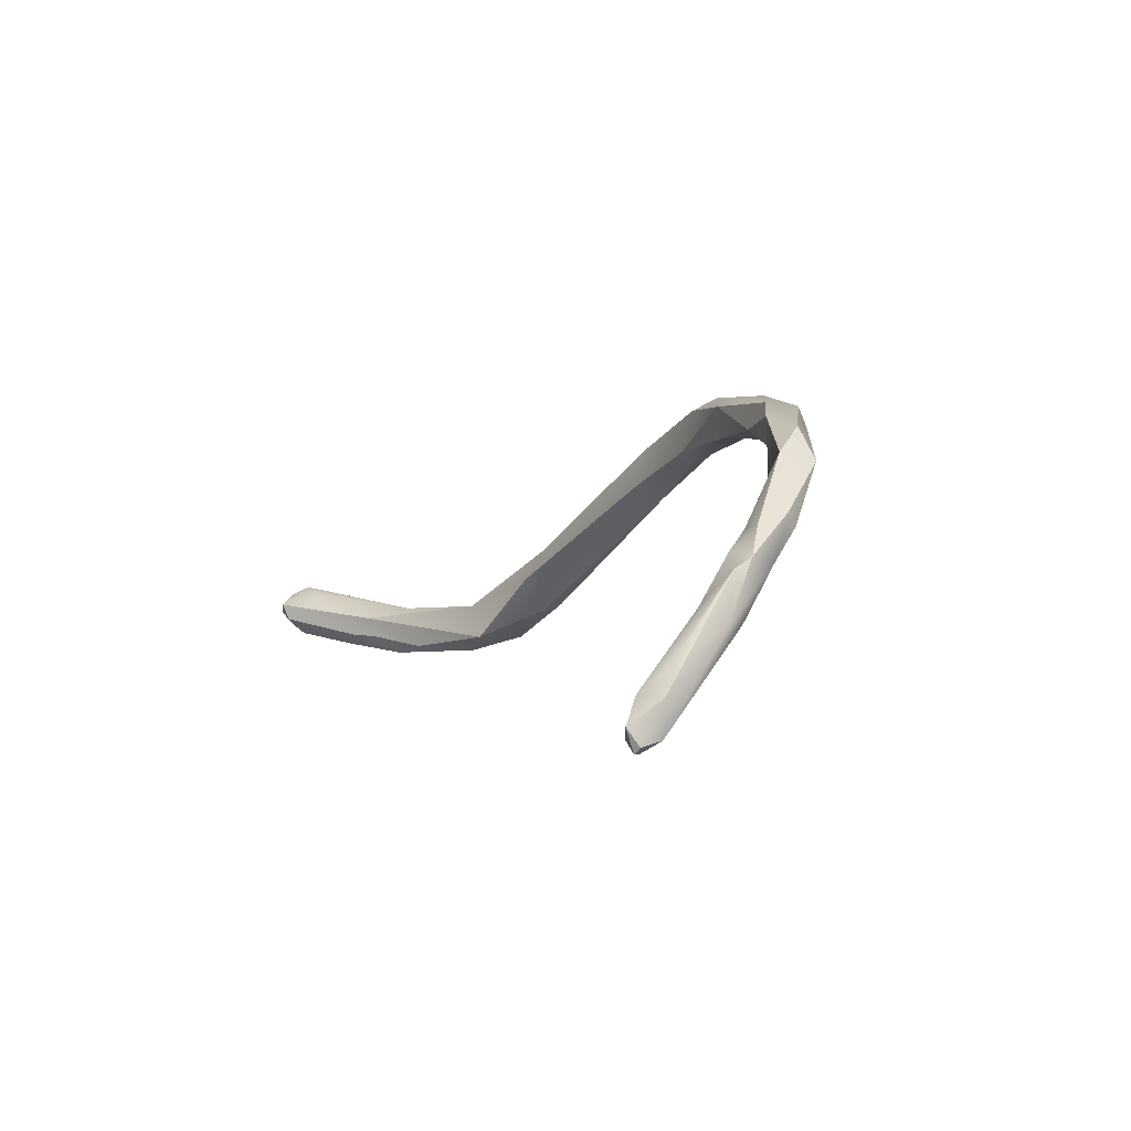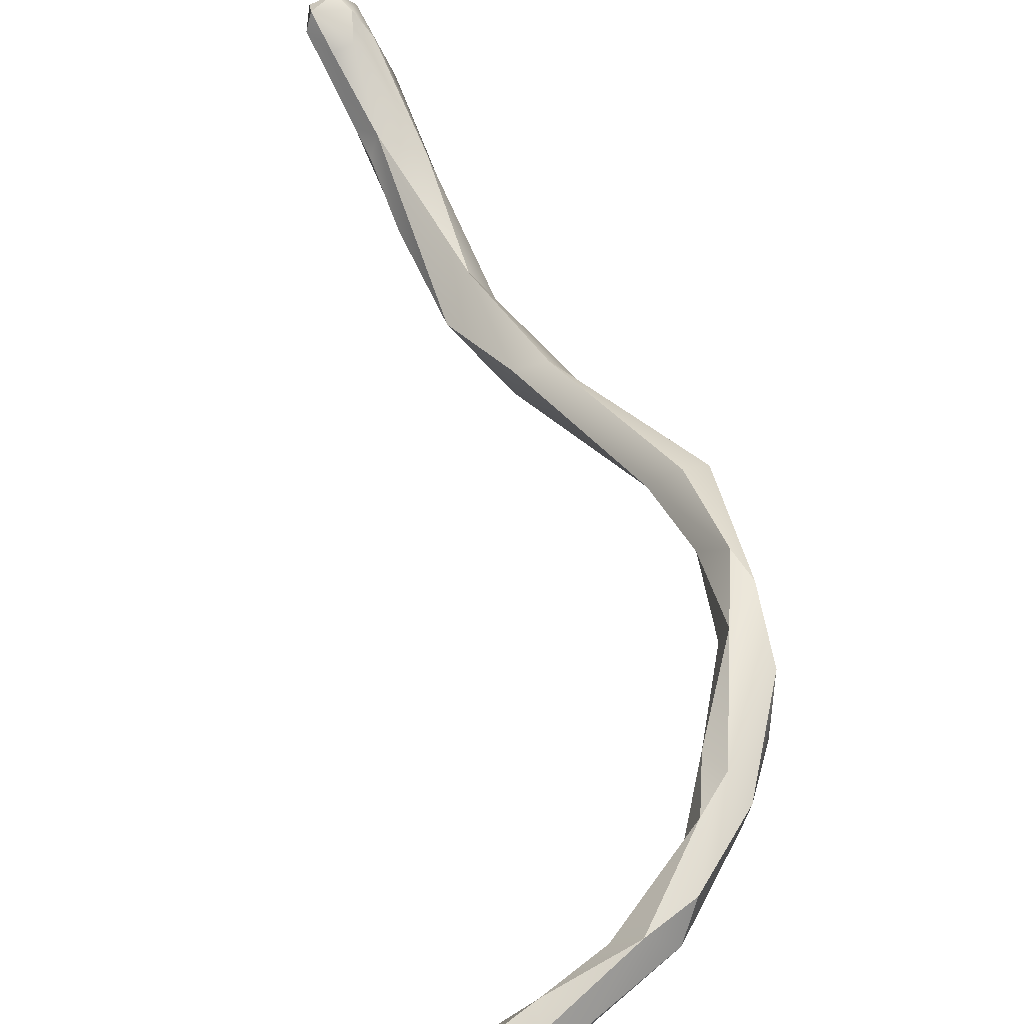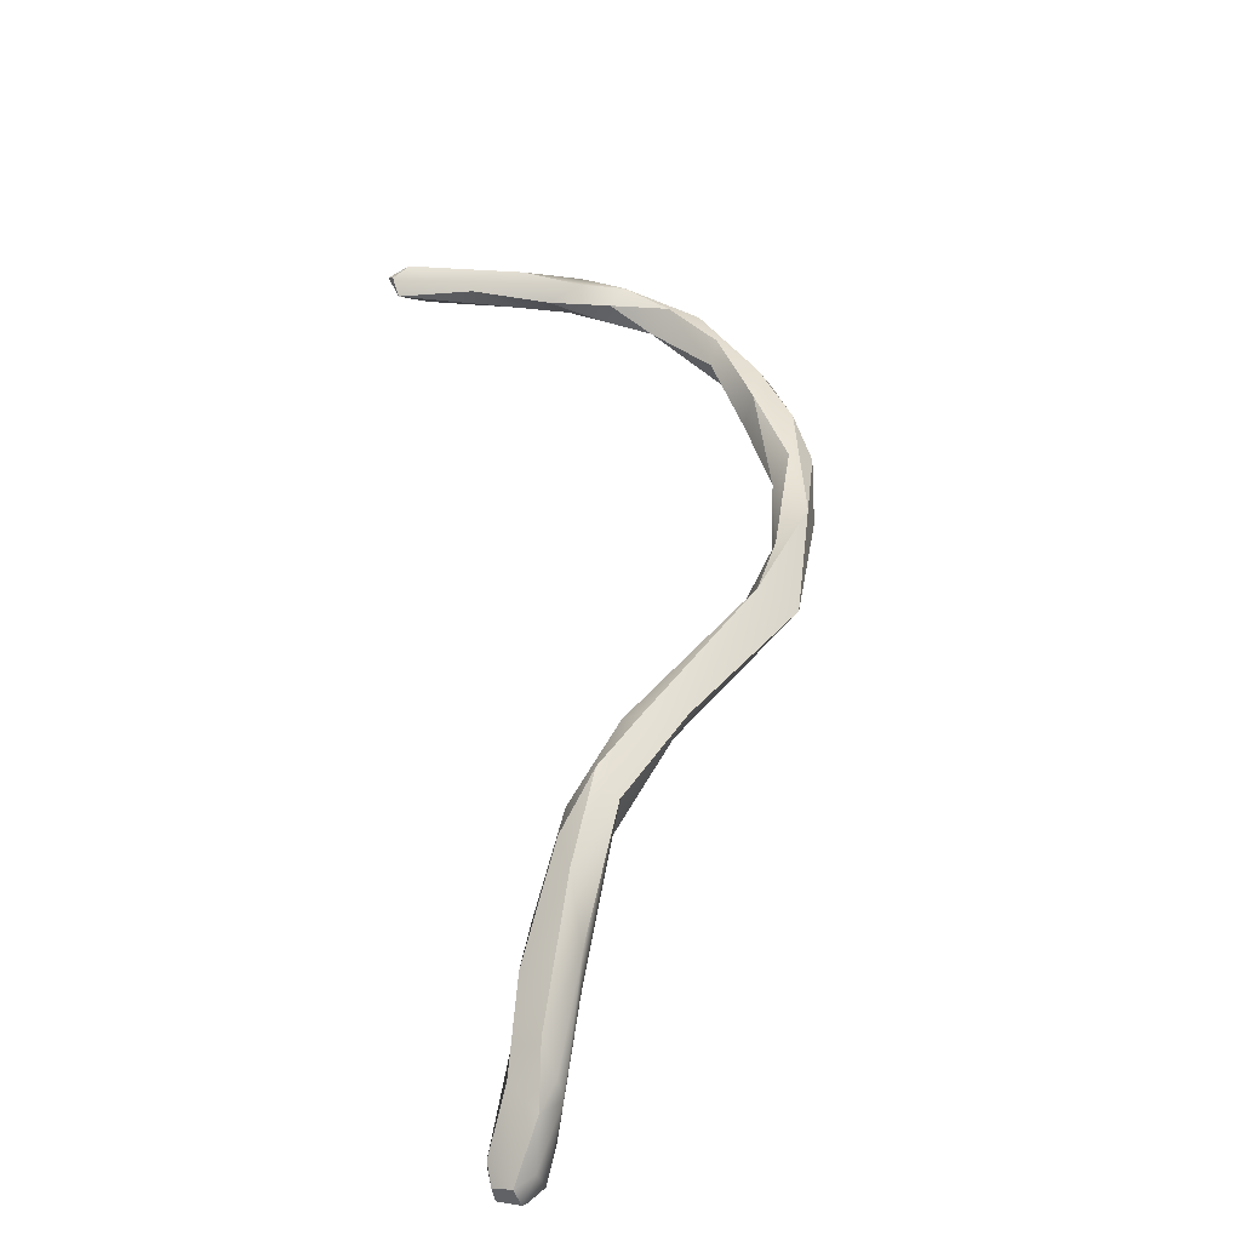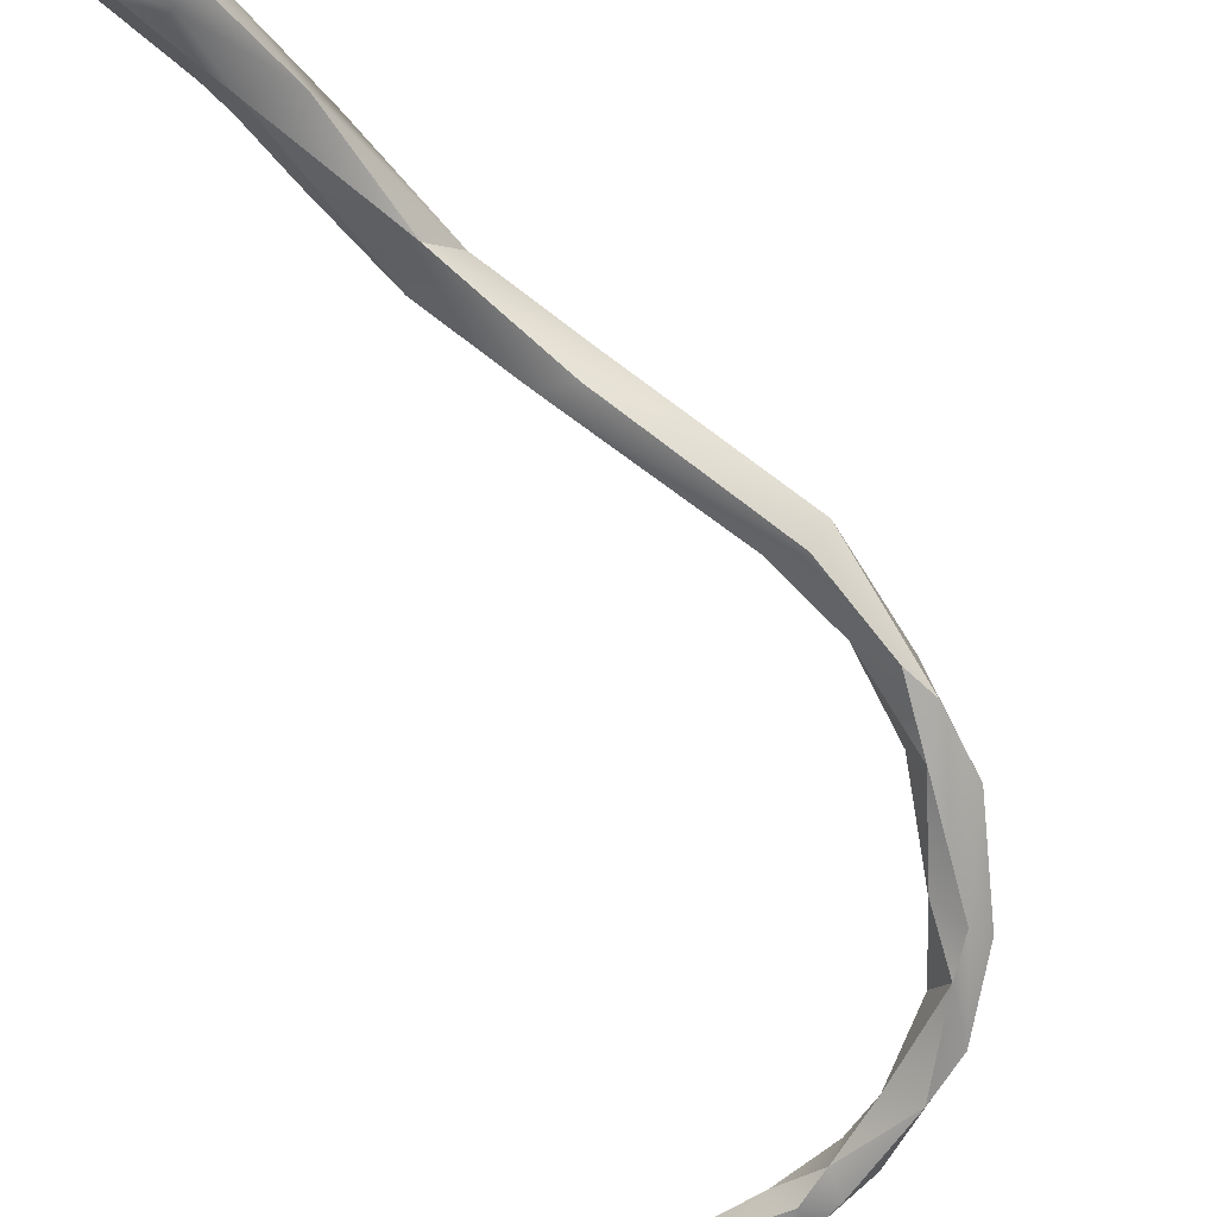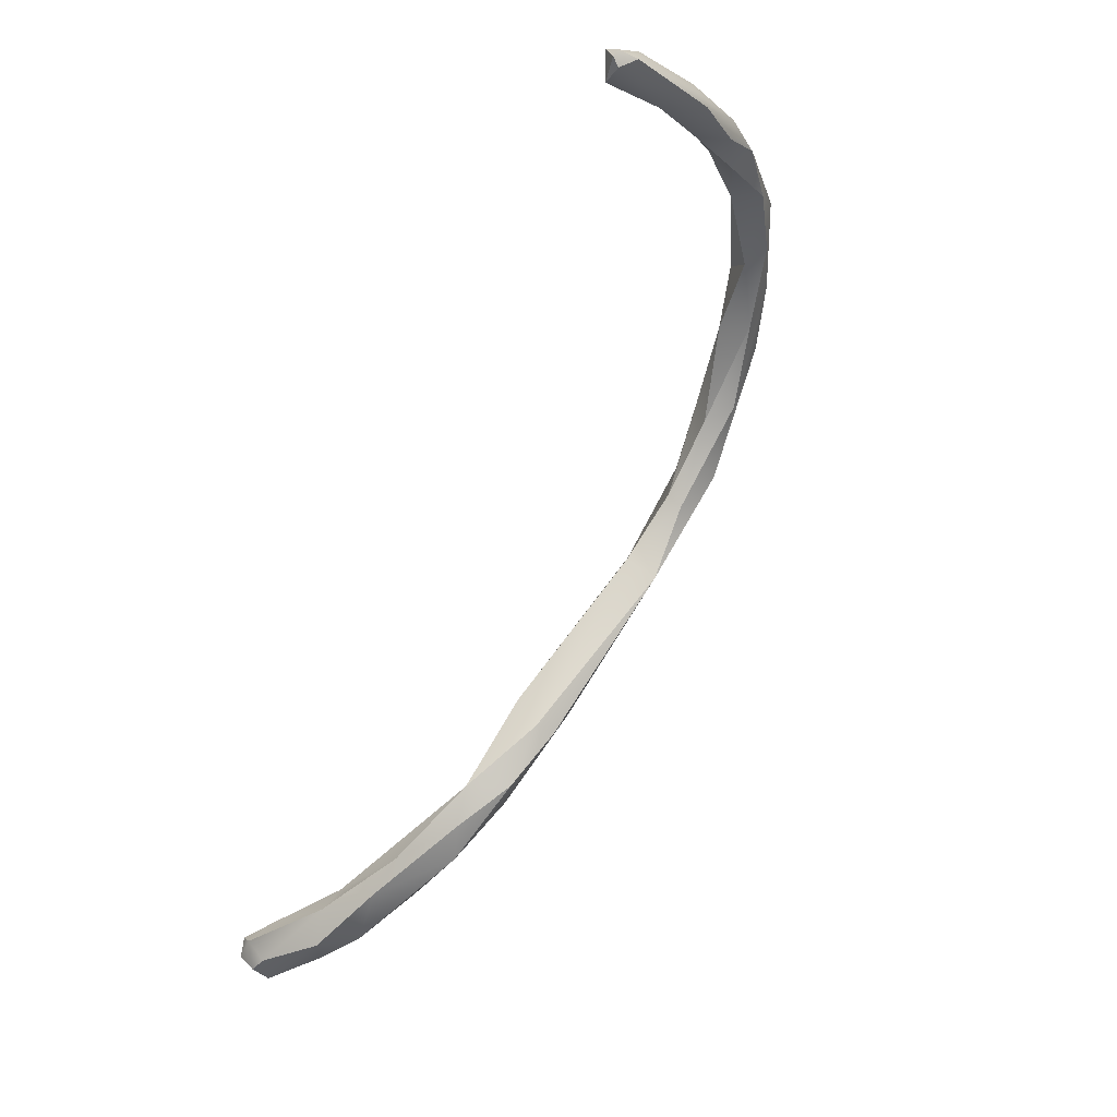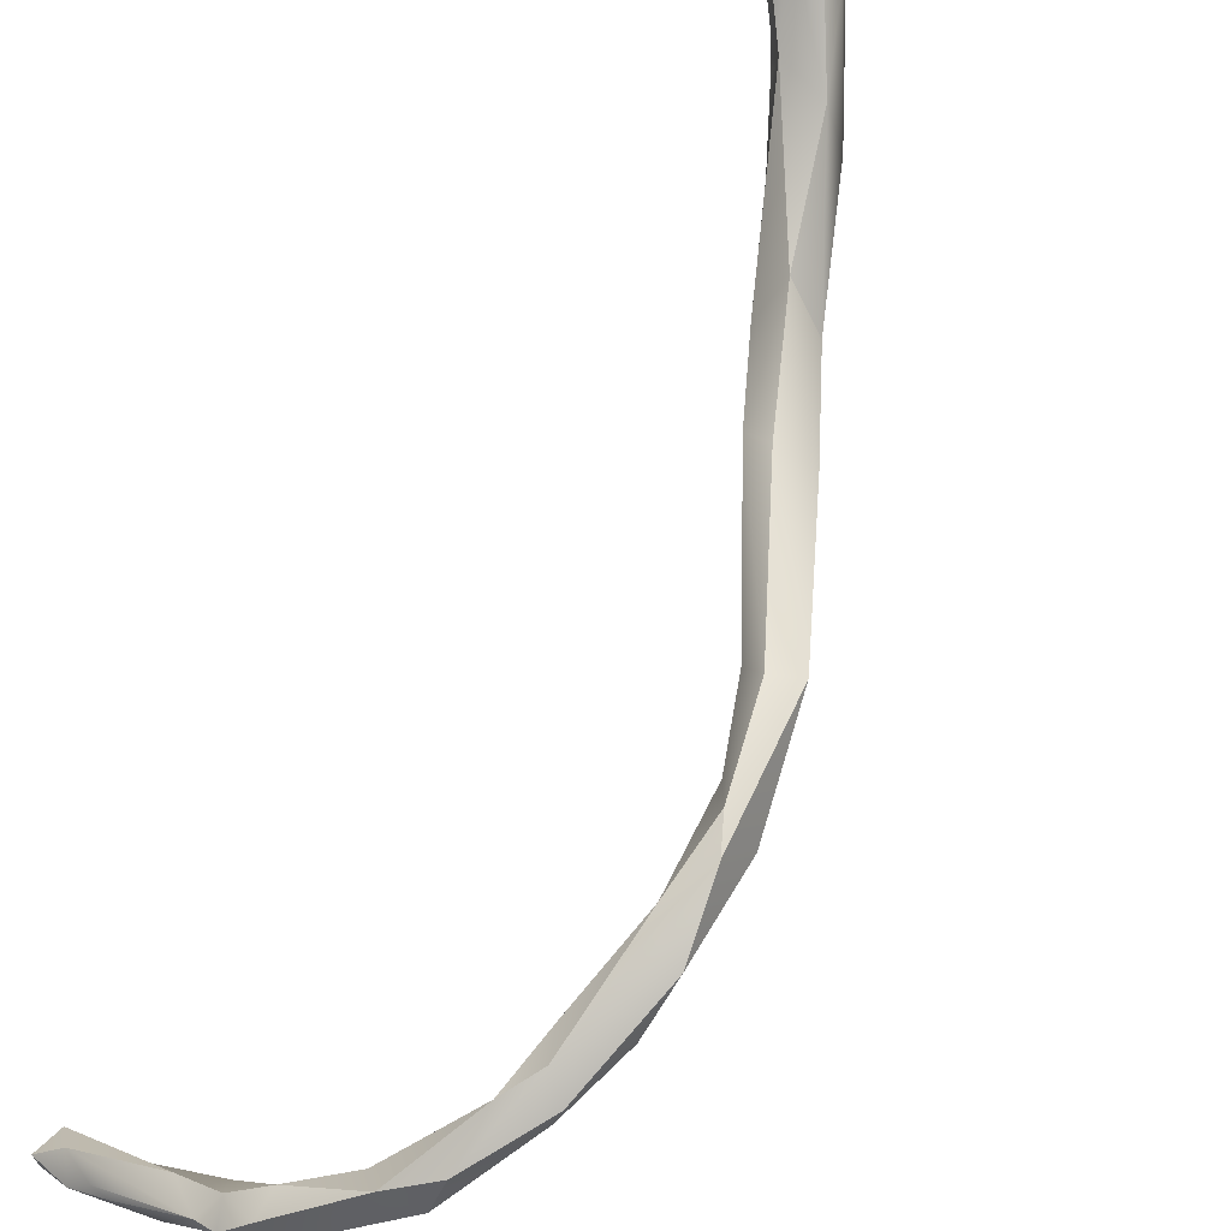
<metadata>
{"format":"obj","ext":"obj","renderer":"f3d","projection":"perspective","resolution":1024,"background":"white","views":[{"elev":68.1,"azim":-36.5,"up":"+Z"},{"elev":27.0,"azim":3.6,"up":"+Y"},{"elev":-70.2,"azim":19.5,"up":"+Z"},{"elev":76.3,"azim":-17.0,"up":"+Y"},{"elev":-1.5,"azim":-35.6,"up":"+Z"},{"elev":46.5,"azim":40.1,"up":"+Y"}]}
</metadata>
<code>
v 50.68 -55.4 1511
v 51.19 -53.83 1508
v 50.8 -53.72 1507
v 51.32 -54.4 1509
v 51.37 -54 1509
v 51.12 -54.82 1510
v 51.19 -54.62 1510
v 51.17 -54.21 1509
v 50.99 -54.69 1509
v 50.8 -54.4 1509
v 51 -54.38 1510
v 50.92 -54 1508
v 50.99 -53.75 1509
v 50.79 -55.2 1510
v 50.65 -55 1510
v 50.79 -55 1510
v 50.79 -54.6 1510
v 50.52 -53.6 1507
v 51.19 -53.53 1508
v 50.99 -53.4 1508
v 50.82 -53.2 1507
v 50.72 -53.6 1508
v 50.59 -53.15 1507
v 50.39 -55.6 1511
v 50.13 -55.4 1511
v 49.99 -55.9 1511
v 49.98 -55.79 1511
v 49.79 -55.81 1511
v 49.54 -56.09 1511
v 49.57 -56.11 1511
v 49.62 -55.65 1511
v 49.65 -55.76 1511
v 49.39 -56 1511
v 49.31 -55.8 1511
v 49.16 -56.02 1511
v 49.19 -56 1511
v 48.99 -56.39 1511
v 48.82 -56.39 1511
v 50.39 -55.2 1511
v 49.64 -53.18 1505
v 49.28 -53.41 1505
v 49.07 -53.38 1505
v 48.92 -53 1504
v 49.39 -52.9 1505
v 49.06 -53.04 1505
v 50.3 -53.39 1507
v 47.79 -56.85 1511
v 48.79 -56.04 1511
v 48.39 -56.4 1511
v 48.42 -56.39 1511
v 48.22 -56.39 1511
v 48.01 -56.65 1511
v 47.99 -56.6 1512
v 47.85 -56.4 1511
v 47.59 -56.8 1511
v 47.53 -56.8 1511
v 47.59 -56.8 1511
v 47.59 -56.6 1511
v 47.59 -56.6 1511
v 48.3 -52.2 1503
v 47.72 -52.2 1503
v 48.79 -53.28 1504
v 48.4 -53 1504
v 48.59 -52.57 1504
v 48.33 -52.95 1504
v 48.39 -52.8 1504
v 47.89 -52.4 1504
v 48.13 -51.79 1503
v 47.79 -51.8 1503
v 47.66 -51.6 1503
v 47.81 -51.44 1503
v 47.78 -51.21 1503
v 47.59 -51.84 1503
v 47.43 -51.6 1503
v 47.59 -51.27 1502
v 47.58 -50.84 1503
v 47.39 -51.55 1503
v 47.4 -50.82 1502
v 47.41 -50.85 1503
v 47.4 -50.58 1502
v 47.38 -50.59 1503
v 47.02 -51 1502
v 47.21 -50.94 1503
v 47.19 -50.8 1502
v 47.19 -50.6 1502
v 47.19 -50.49 1502
v 46.99 -50.8 1502
v 46.94 -50.8 1503
v 46.95 -50.6 1502
v 46.99 -50.6 1503
v 50.68 -55.4 1511
v 50.68 -55.4 1511
v 50.68 -55.4 1511
v 51.19 -53.83 1508
v 51.19 -53.83 1508
v 51.19 -53.83 1508
v 50.8 -53.72 1507
v 51.32 -54.4 1509
v 51.32 -54.4 1509
v 51.37 -54 1509
v 51.37 -54 1509
v 51.37 -54 1509
v 51.12 -54.82 1510
v 51.19 -54.62 1510
v 51.17 -54.21 1509
v 50.99 -54.69 1509
v 50.99 -54.69 1509
v 50.8 -54.4 1509
v 50.8 -54.4 1509
v 50.8 -54.4 1509
v 51 -54.38 1510
v 50.92 -54 1508
v 50.92 -54 1508
v 50.99 -53.75 1509
v 50.99 -53.75 1509
v 50.99 -53.75 1509
v 50.79 -55.2 1510
v 50.65 -55 1510
v 50.65 -55 1510
v 50.79 -55 1510
v 50.79 -55 1510
v 50.79 -54.6 1510
v 50.79 -54.6 1510
v 50.79 -54.6 1510
v 50.79 -54.6 1510
v 50.52 -53.6 1507
v 50.52 -53.6 1507
v 50.52 -53.6 1507
v 51.19 -53.53 1508
v 51.19 -53.53 1508
v 50.99 -53.4 1508
v 50.99 -53.4 1508
v 50.82 -53.2 1507
v 50.82 -53.2 1507
v 50.72 -53.6 1508
v 50.72 -53.6 1508
v 50.59 -53.15 1507
v 50.39 -55.6 1511
v 50.39 -55.6 1511
v 50.13 -55.4 1511
v 50.13 -55.4 1511
v 50.13 -55.4 1511
v 49.99 -55.9 1511
v 49.99 -55.9 1511
v 49.99 -55.9 1511
v 49.98 -55.79 1511
v 49.79 -55.81 1511
v 49.79 -55.81 1511
v 49.54 -56.09 1511
v 49.62 -55.65 1511
v 49.62 -55.65 1511
v 49.62 -55.65 1511
v 49.65 -55.76 1511
v 49.39 -56 1511
v 49.39 -56 1511
v 49.39 -56 1511
v 49.31 -55.8 1511
v 49.16 -56.02 1511
v 49.16 -56.02 1511
v 49.19 -56 1511
v 49.19 -56 1511
v 48.99 -56.39 1511
v 50.39 -55.2 1511
v 50.39 -55.2 1511
v 50.39 -55.2 1511
v 49.64 -53.18 1505
v 49.28 -53.41 1505
v 49.07 -53.38 1505
v 48.92 -53 1504
v 48.92 -53 1504
v 49.39 -52.9 1505
v 49.06 -53.04 1505
v 50.3 -53.39 1507
v 47.79 -56.85 1511
v 47.79 -56.85 1511
v 48.79 -56.04 1511
v 48.79 -56.04 1511
v 48.39 -56.4 1511
v 48.42 -56.39 1511
v 47.99 -56.6 1512
v 47.85 -56.4 1511
v 47.59 -56.8 1511
v 47.59 -56.8 1511
v 47.53 -56.8 1511
v 47.53 -56.8 1511
v 47.53 -56.8 1511
v 47.59 -56.8 1511
v 47.59 -56.8 1511
v 47.59 -56.6 1511
v 47.59 -56.6 1511
v 47.59 -56.6 1511
v 47.59 -56.6 1511
v 47.59 -56.6 1511
v 47.59 -56.6 1511
v 47.59 -56.6 1511
v 47.59 -56.6 1511
v 47.72 -52.2 1503
v 48.79 -53.28 1504
v 48.79 -53.28 1504
v 48.4 -53 1504
v 48.4 -53 1504
v 48.4 -53 1504
v 48.59 -52.57 1504
v 48.59 -52.57 1504
v 48.59 -52.57 1504
v 48.33 -52.95 1504
v 48.39 -52.8 1504
v 47.89 -52.4 1504
v 48.13 -51.79 1503
v 47.79 -51.8 1503
v 47.66 -51.6 1503
v 47.66 -51.6 1503
v 47.59 -51.84 1503
v 47.43 -51.6 1503
v 47.59 -51.27 1502
v 47.58 -50.84 1503
v 47.39 -51.55 1503
v 47.38 -50.59 1503
v 47.38 -50.59 1503
v 47.02 -51 1502
v 47.21 -50.94 1503
v 47.19 -50.8 1502
v 47.19 -50.8 1502
v 47.19 -50.6 1502
v 47.19 -50.6 1502
v 47.19 -50.49 1502
v 47.19 -50.49 1502
v 47.19 -50.49 1502
v 47.19 -50.49 1502
v 46.99 -50.8 1502
v 46.99 -50.8 1502
v 46.94 -50.8 1503
v 46.95 -50.6 1502
v 46.95 -50.6 1502
v 46.95 -50.6 1502
v 46.99 -50.6 1503
v 46.99 -50.6 1503
v 46.99 -50.6 1503
g grp1
f 14 1 24
f 117 138 15
f 15 138 25
f 18 21 2
f 94 3 126
f 94 8 3
f 97 12 22
f 112 13 135
f 20 136 114
f 8 4 6
f 103 98 7
f 94 4 8
f 98 5 7
f 95 100 99
f 101 11 104
f 19 102 96
f 101 129 11
f 7 16 103
f 12 105 9
f 8 6 106
f 104 11 120
f 105 12 97
f 115 11 129
f 107 10 113
f 112 108 13
f 111 116 109
f 107 15 10
f 118 17 110
f 122 111 109
f 6 1 14
f 103 16 91
f 14 106 6
f 123 120 11
f 15 107 117
f 92 121 39
f 92 39 27
f 140 124 119
f 163 125 141
f 120 123 164
f 127 97 46
f 133 19 96
f 134 131 130
f 115 129 132
f 97 22 46
f 20 173 136
f 131 134 23
f 20 137 173
f 146 26 93
f 143 24 1
f 39 32 27
f 163 141 31
f 150 153 165
f 28 144 29
f 142 147 151
f 138 148 25
f 144 28 139
f 30 149 145
f 30 26 146
f 146 33 30
f 27 32 154
f 147 35 151
f 28 29 158
f 33 38 30
f 38 155 36
f 34 152 159
f 157 160 156
f 157 153 150
f 157 156 153
f 29 37 49
f 30 162 149
f 38 162 30
f 158 29 49
f 38 36 50
f 178 48 159
f 48 34 159
f 176 160 157
f 64 44 40
f 43 166 41
f 41 166 18
f 64 40 169
f 62 43 41
f 203 45 171
f 198 167 42
f 134 44 23
f 127 46 168
f 21 18 166
f 40 44 134
f 168 46 172
f 173 137 45
f 167 128 42
f 63 168 172
f 137 171 45
f 52 47 55
f 53 57 174
f 175 56 182
f 175 187 56
f 38 174 162
f 38 53 174
f 50 53 38
f 180 179 51
f 51 179 161
f 52 37 47
f 58 49 52
f 49 37 52
f 189 48 178
f 54 177 190
f 181 160 176
f 181 51 160
f 180 51 181
f 55 58 52
f 57 53 59
f 193 180 181
f 183 184 191
f 185 194 192
f 188 195 186
f 190 196 54
f 66 60 43
f 60 68 170
f 67 73 61
f 208 70 213
f 200 198 42
f 170 68 204
f 62 66 43
f 45 203 201
f 209 211 205
f 212 201 203
f 199 65 207
f 200 206 198
f 207 65 197
f 202 70 208
f 61 206 67
f 206 200 67
f 69 60 66
f 71 60 69
f 72 60 71
f 72 68 60
f 207 197 210
f 211 209 79
f 75 72 71
f 75 71 69
f 68 72 76
f 216 79 209
f 210 197 77
f 74 217 61
f 70 214 213
f 74 61 73
f 77 215 210
f 78 72 75
f 80 72 78
f 72 80 76
f 79 216 81
f 80 218 76
f 217 74 82
f 77 84 215
f 222 78 75
f 83 211 79
f 214 70 221
f 222 85 78
f 78 85 80
f 83 79 90
f 90 79 219
f 86 80 85
f 80 226 218
f 90 219 227
f 77 220 84
f 74 88 82
f 84 220 87
f 232 214 221
f 230 224 223
f 82 88 231
f 89 231 88
f 224 230 233
f 88 236 89
f 221 237 232
f 234 228 225
f 238 229 235

</code>
